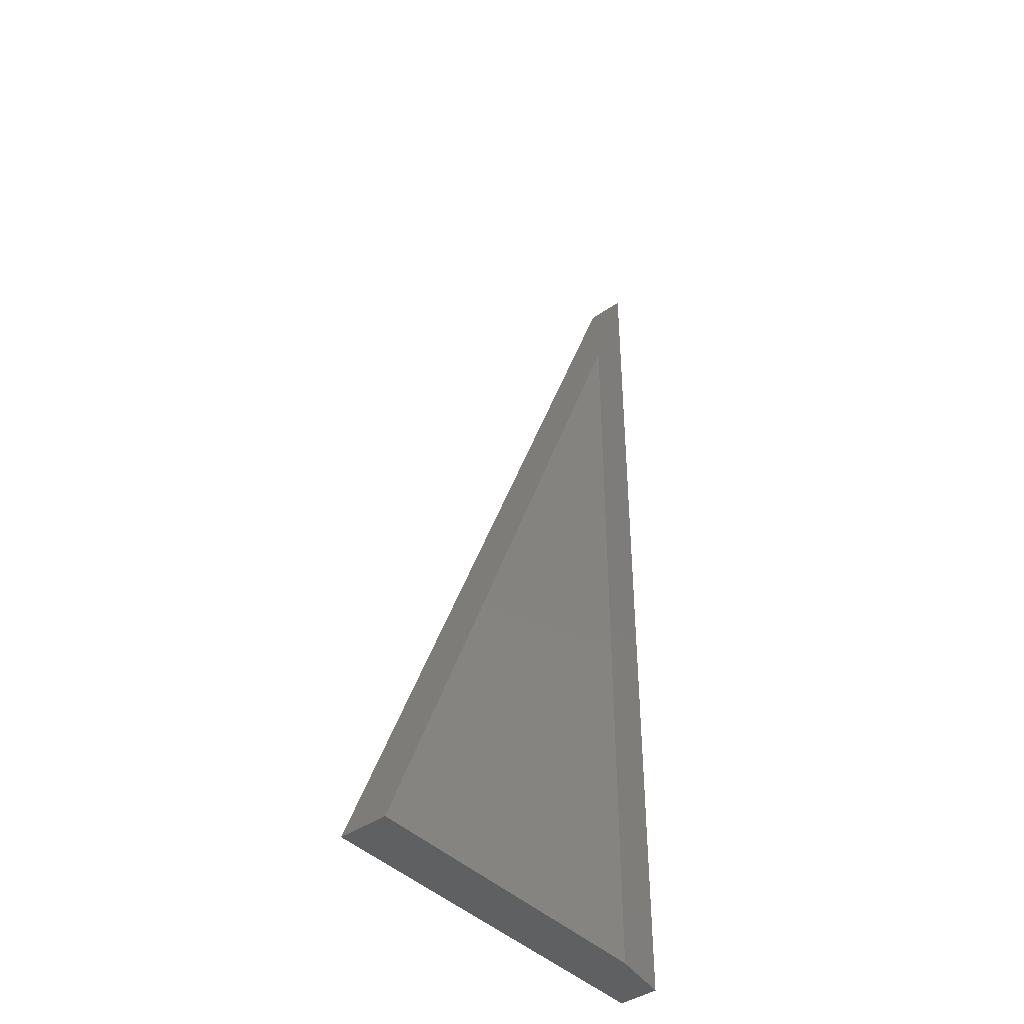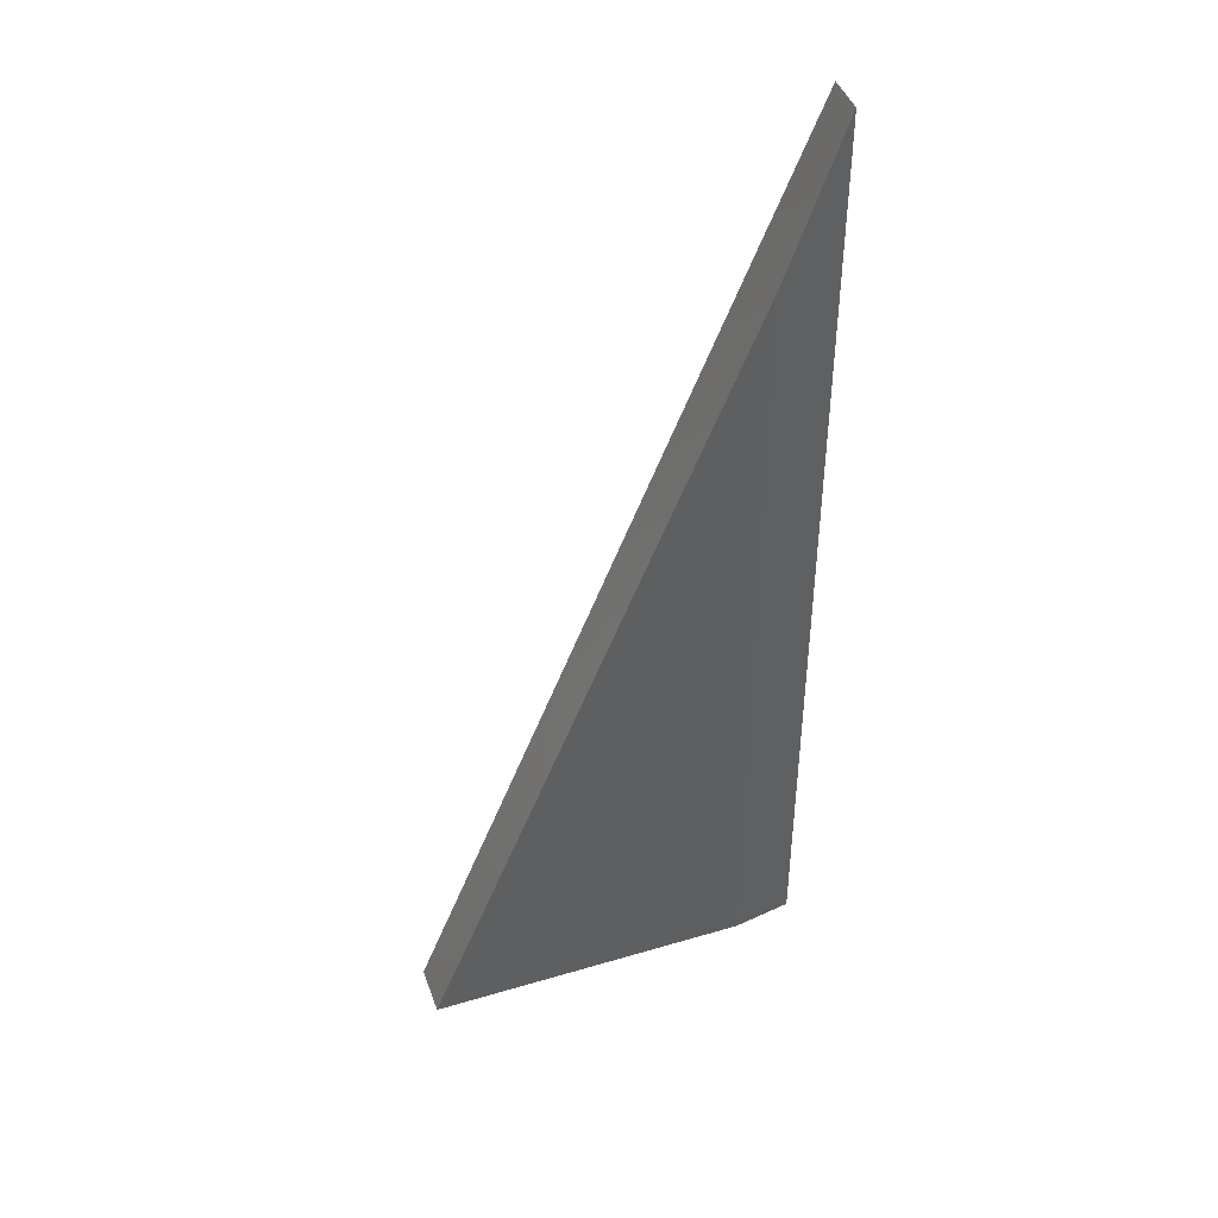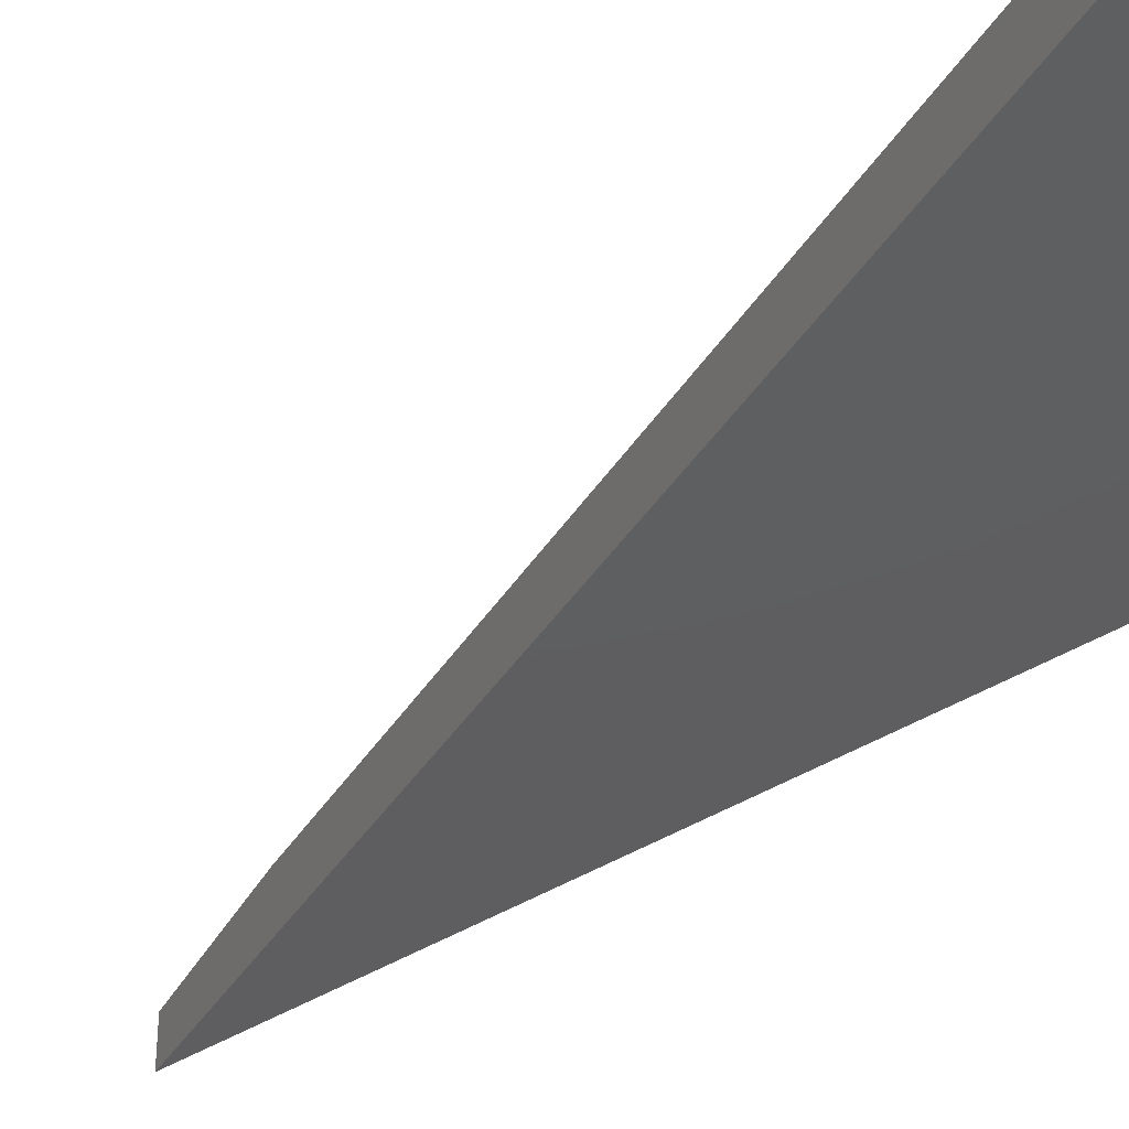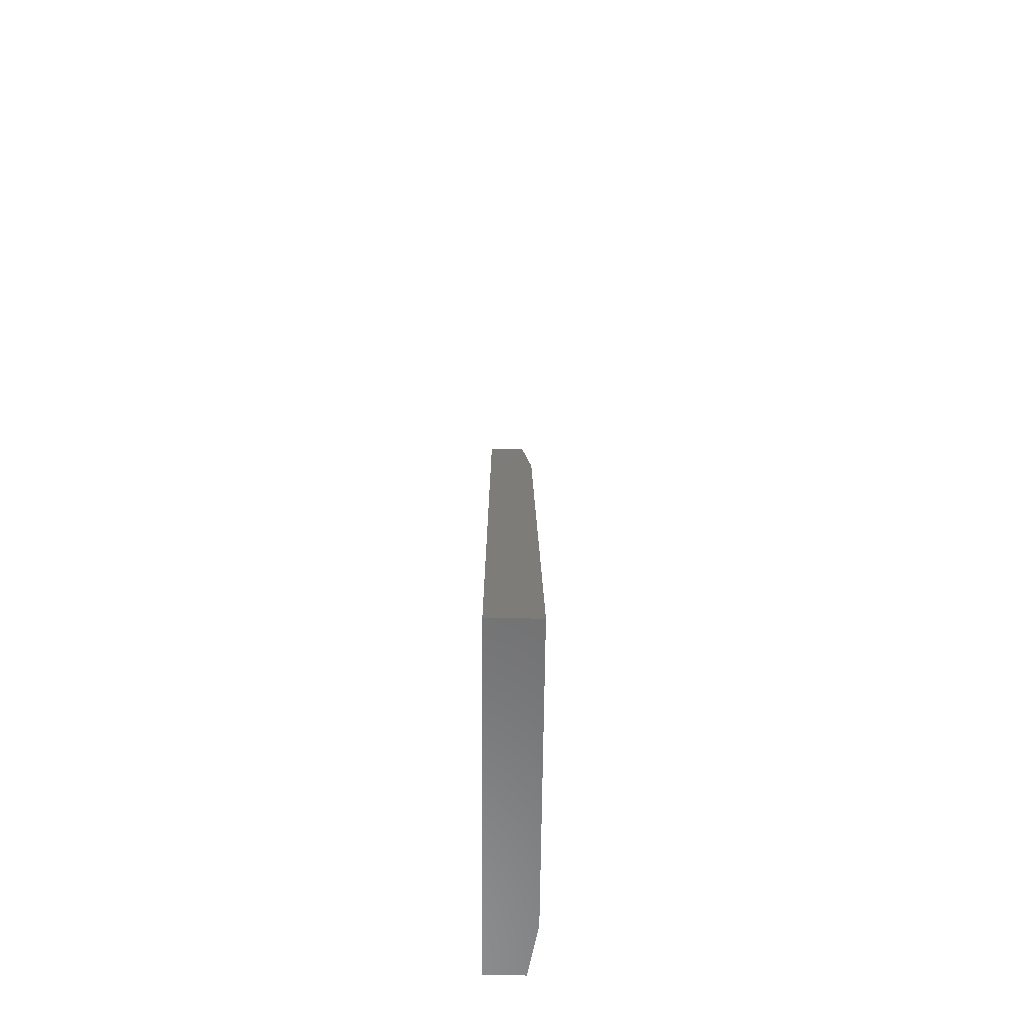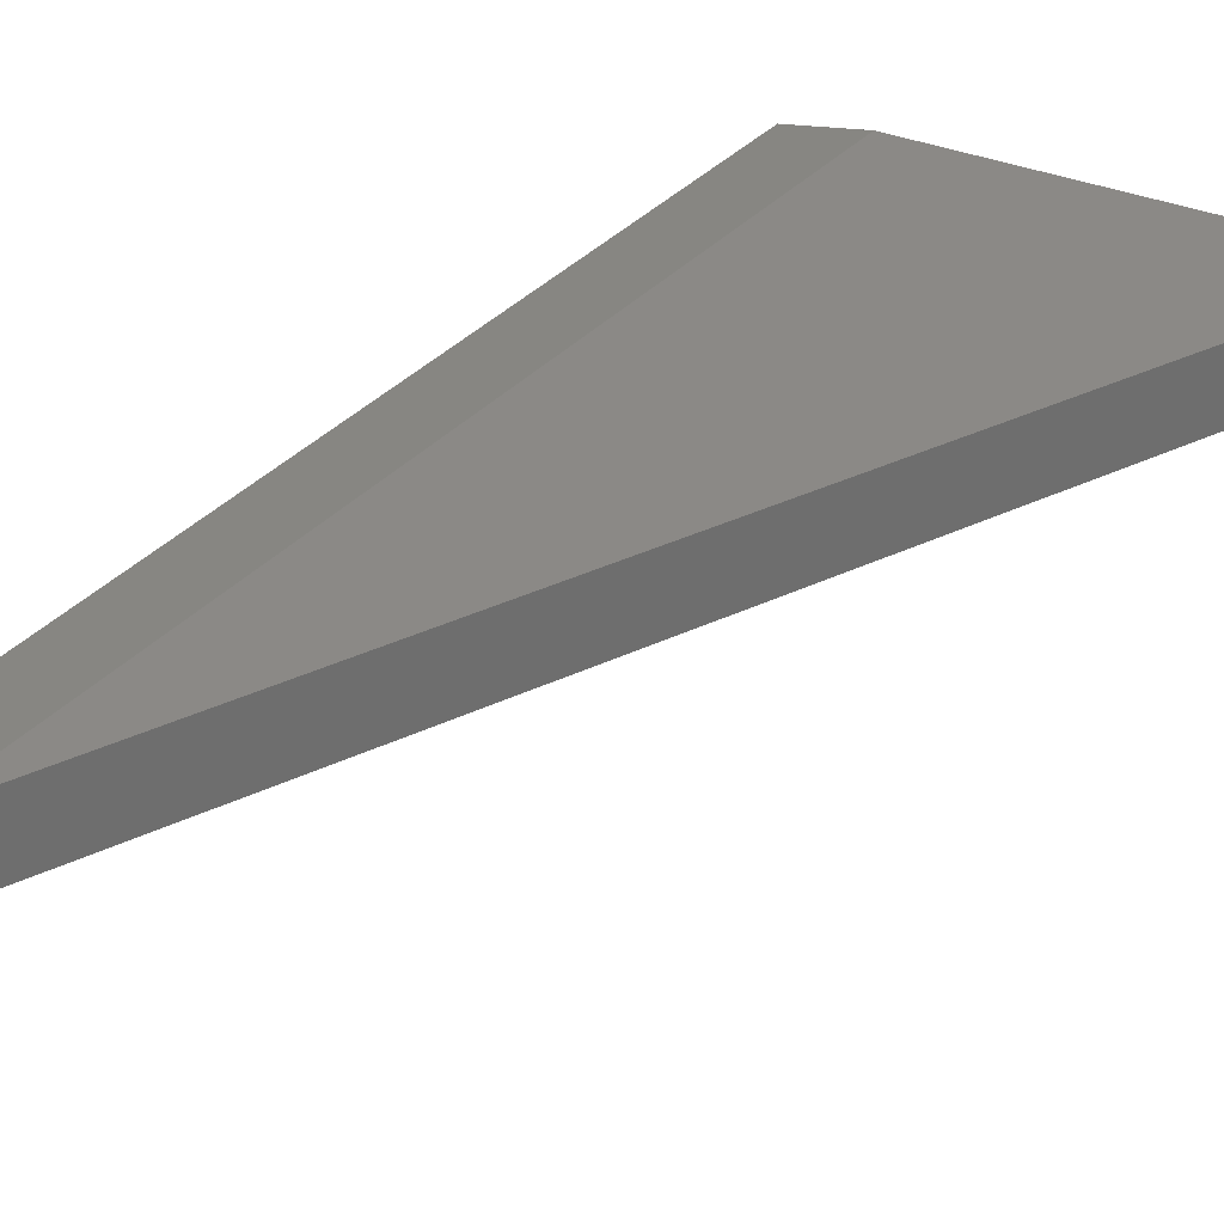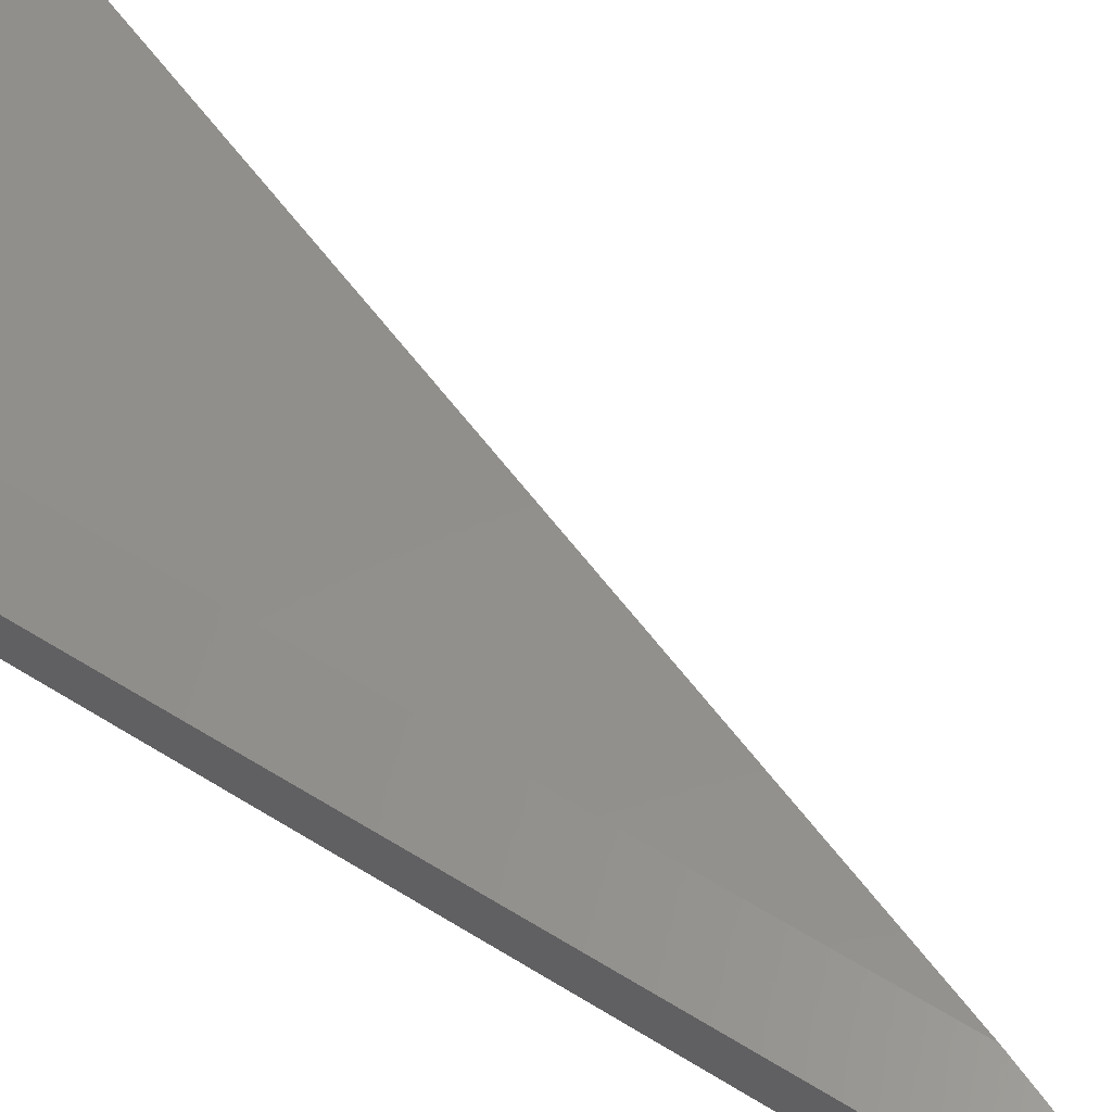
<metadata>
{"format":"stl","ext":"stl","renderer":"f3d","projection":"perspective","resolution":1024,"background":"white","views":[{"elev":-41.7,"azim":130.0,"up":"+Z"},{"elev":44.3,"azim":160.9,"up":"+Z"},{"elev":-36.2,"azim":131.1,"up":"+Y"},{"elev":-58.9,"azim":89.5,"up":"+Z"},{"elev":30.0,"azim":31.9,"up":"+Y"},{"elev":52.0,"azim":-55.6,"up":"+Y"}]}
</metadata>
<code>
# stl→obj: 8 verts, 12 faces
v 0.04688 0 0.6328
v 0.3 0 -1.837e-17
v 0.04688 0 -2.87e-18
v -3.734e-17 -0.03906 0.75
v -1.11e-16 -0.007812 0.75
v 0 -0.03906 0
v 0 -0.007812 0
v 0.3 -0.03906 -1.837e-17
f 1 2 3
f 4 5 6
f 6 5 7
f 8 2 4
f 4 2 1
f 4 1 5
f 2 8 3
f 3 8 6
f 3 6 7
f 5 1 7
f 7 1 3
f 6 8 4

</code>
